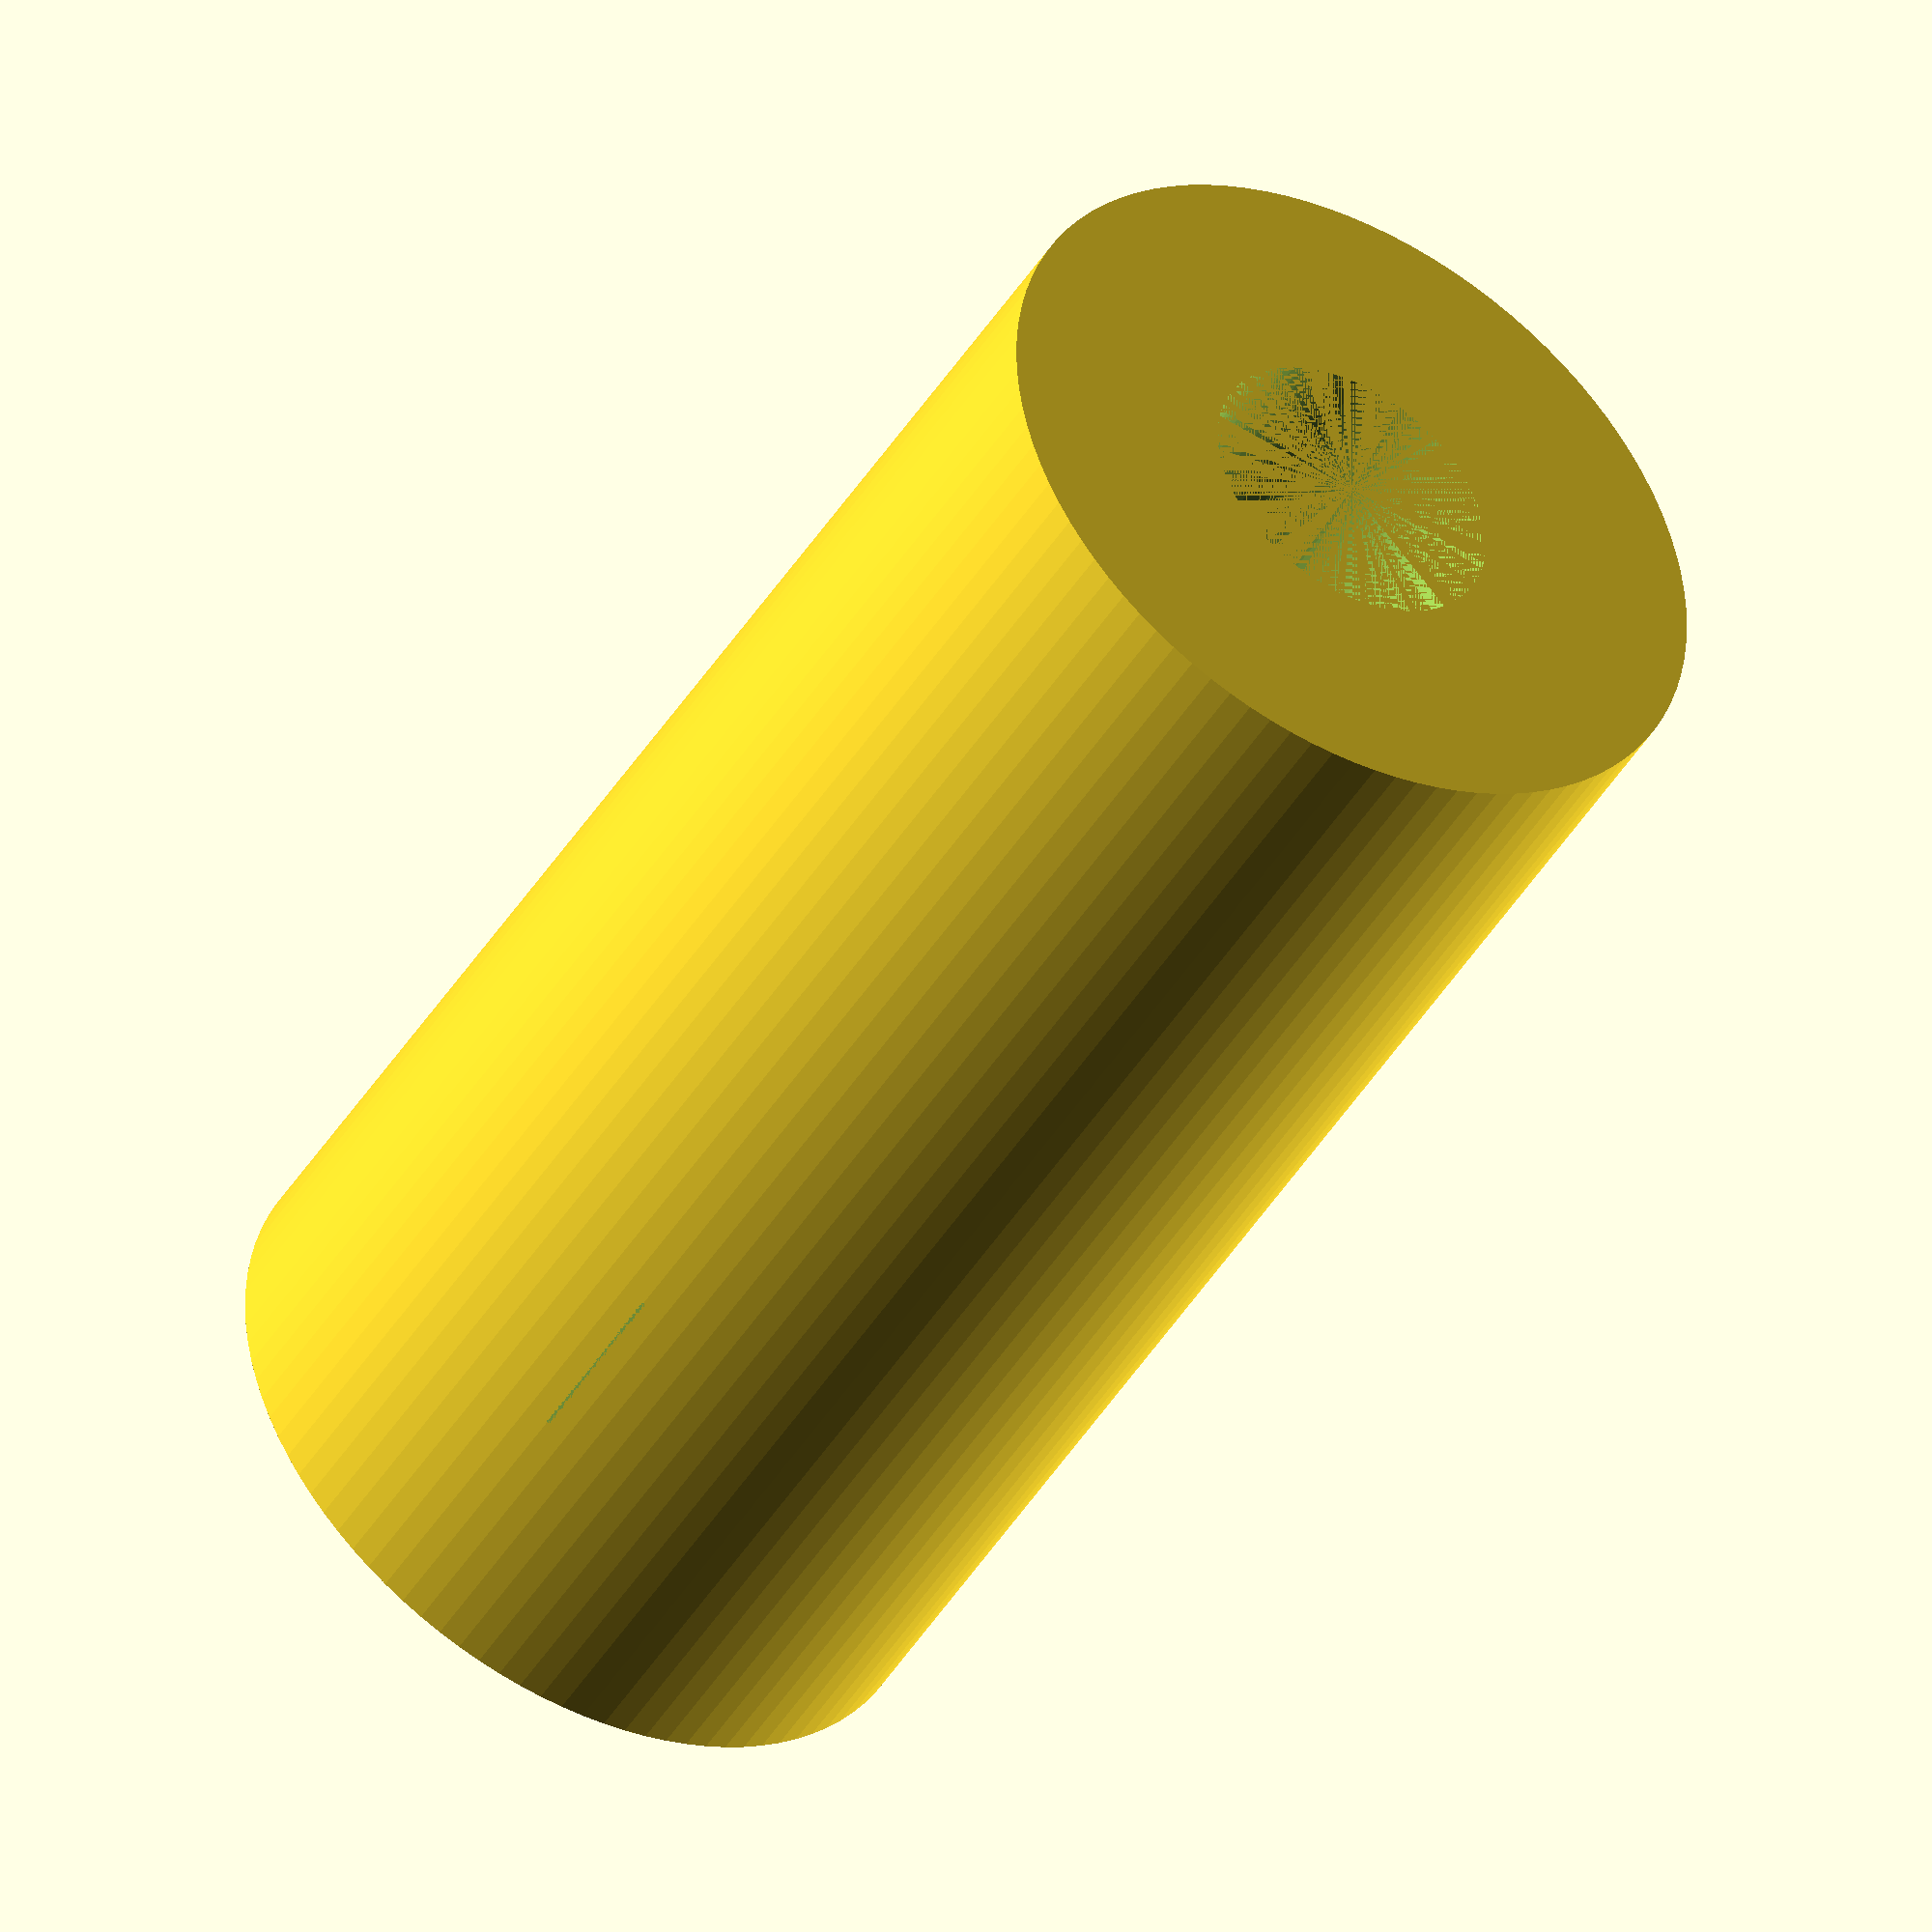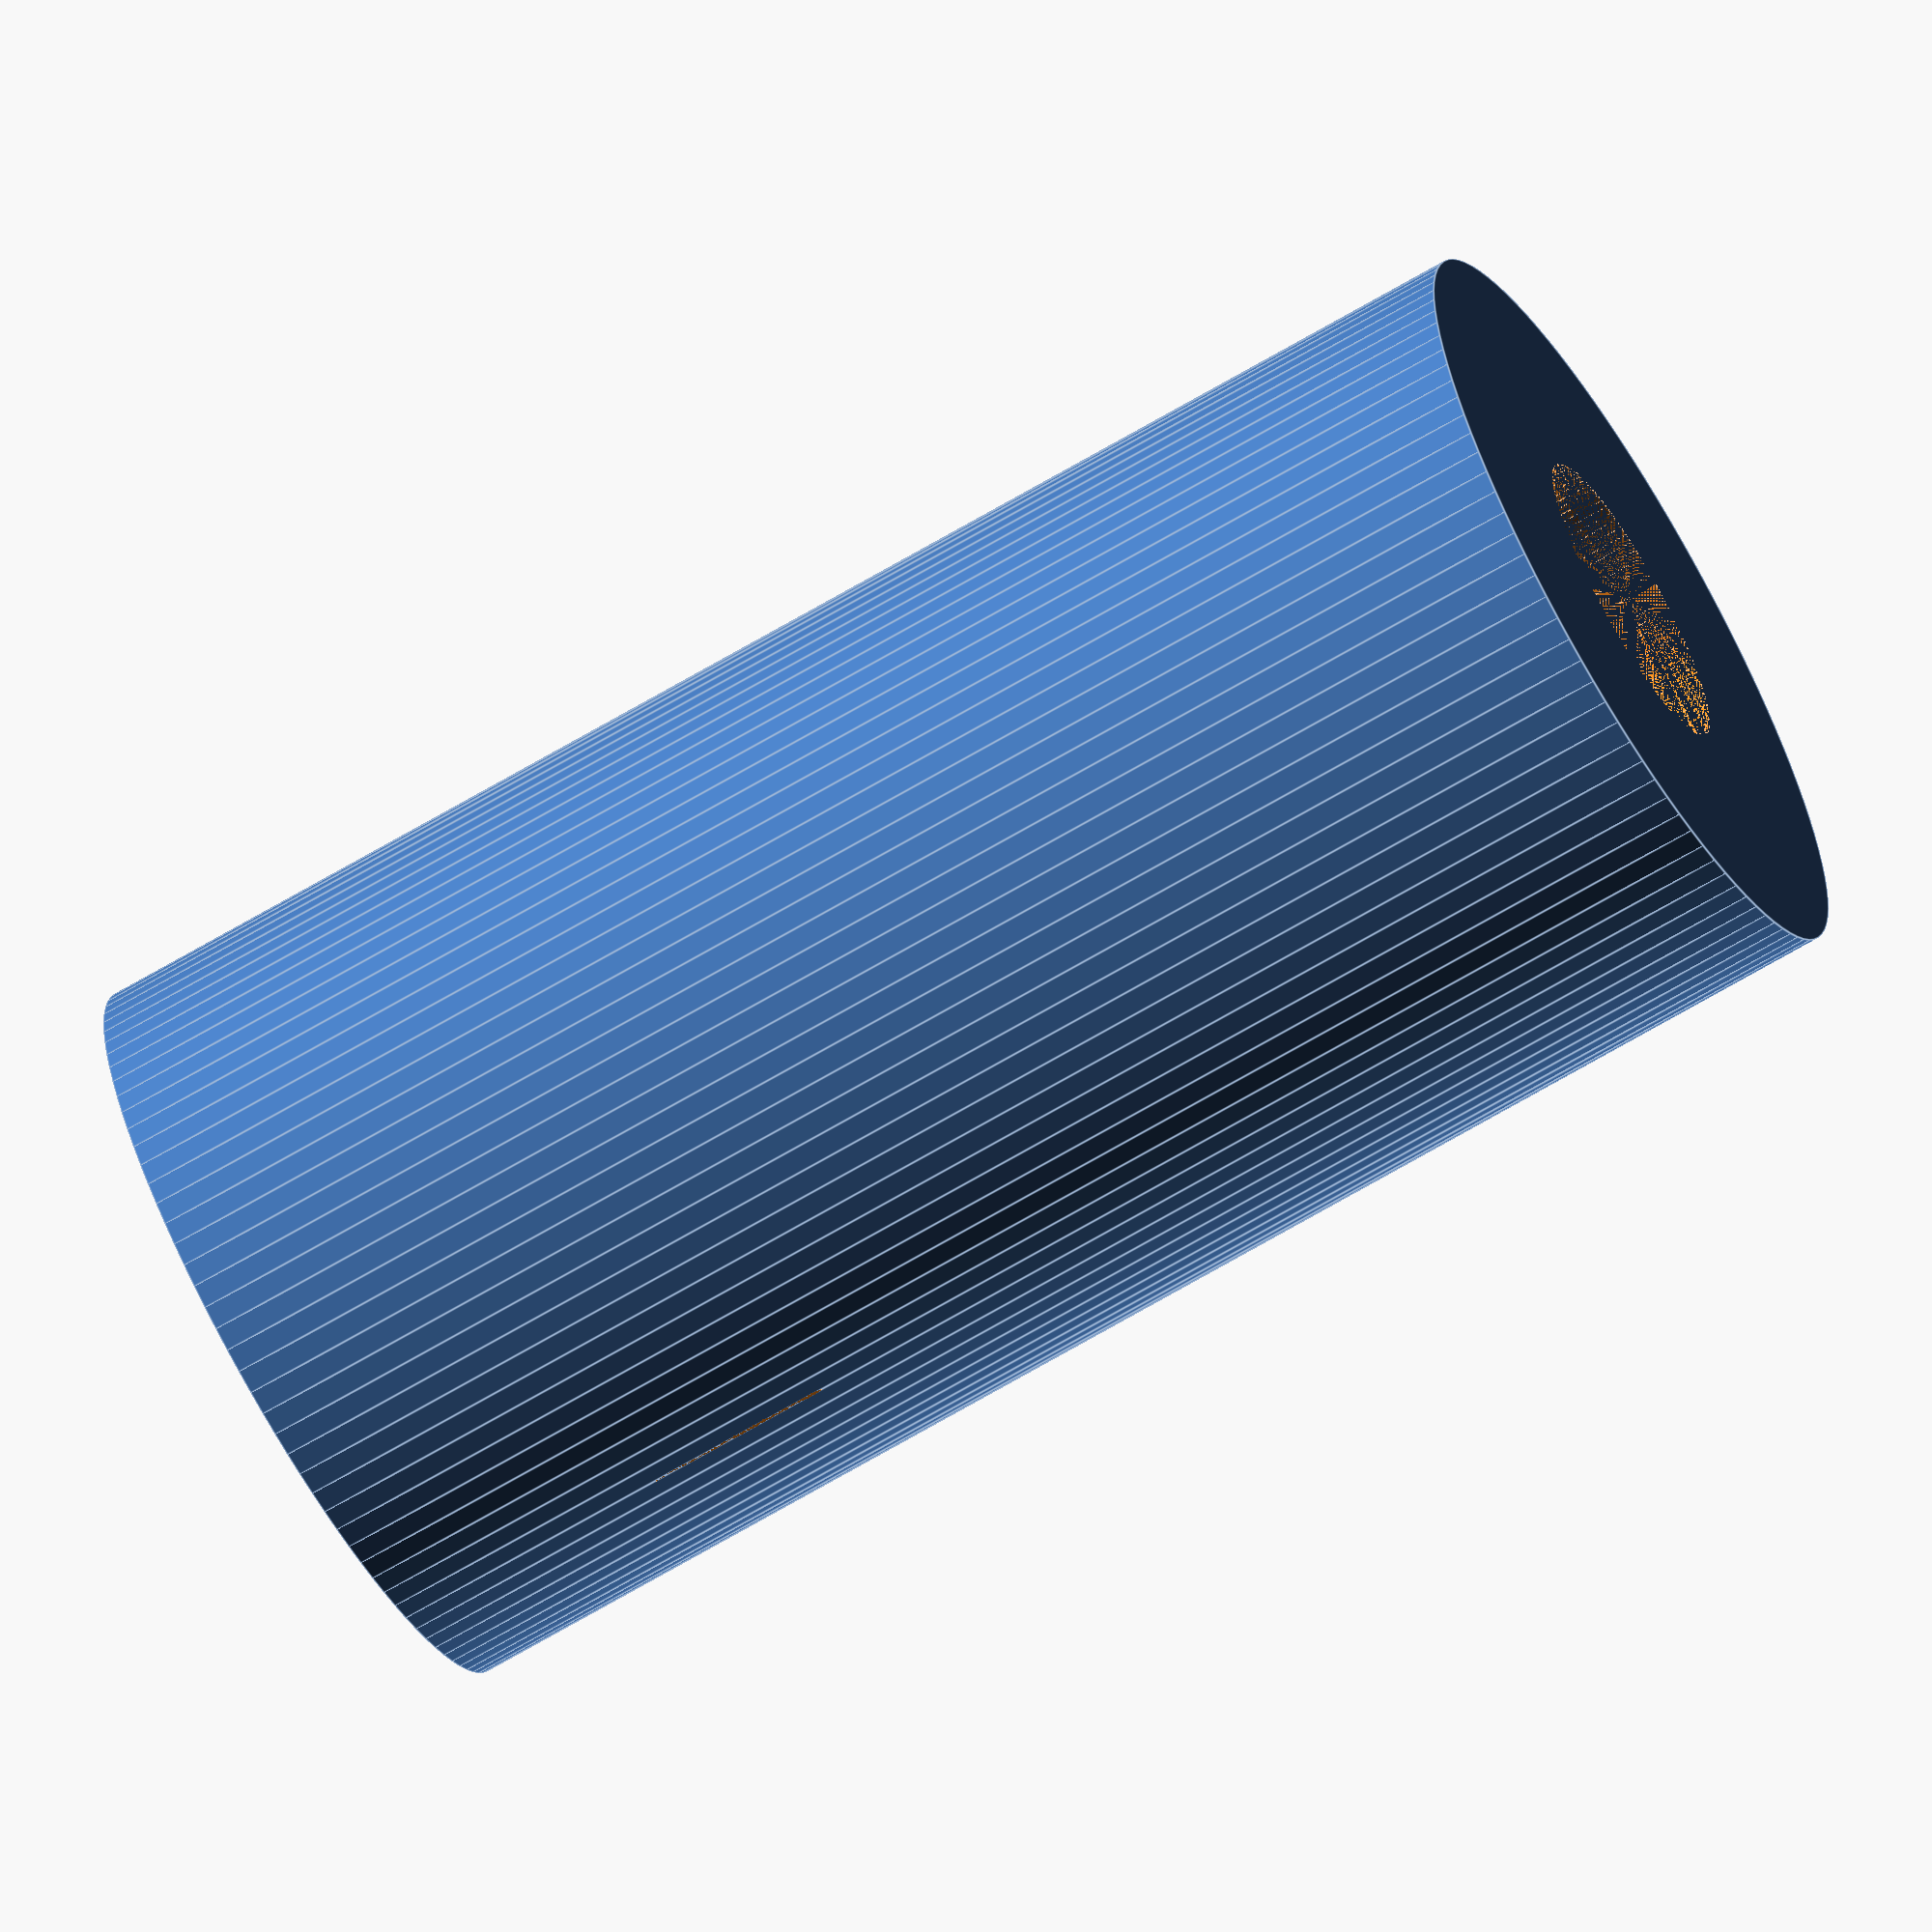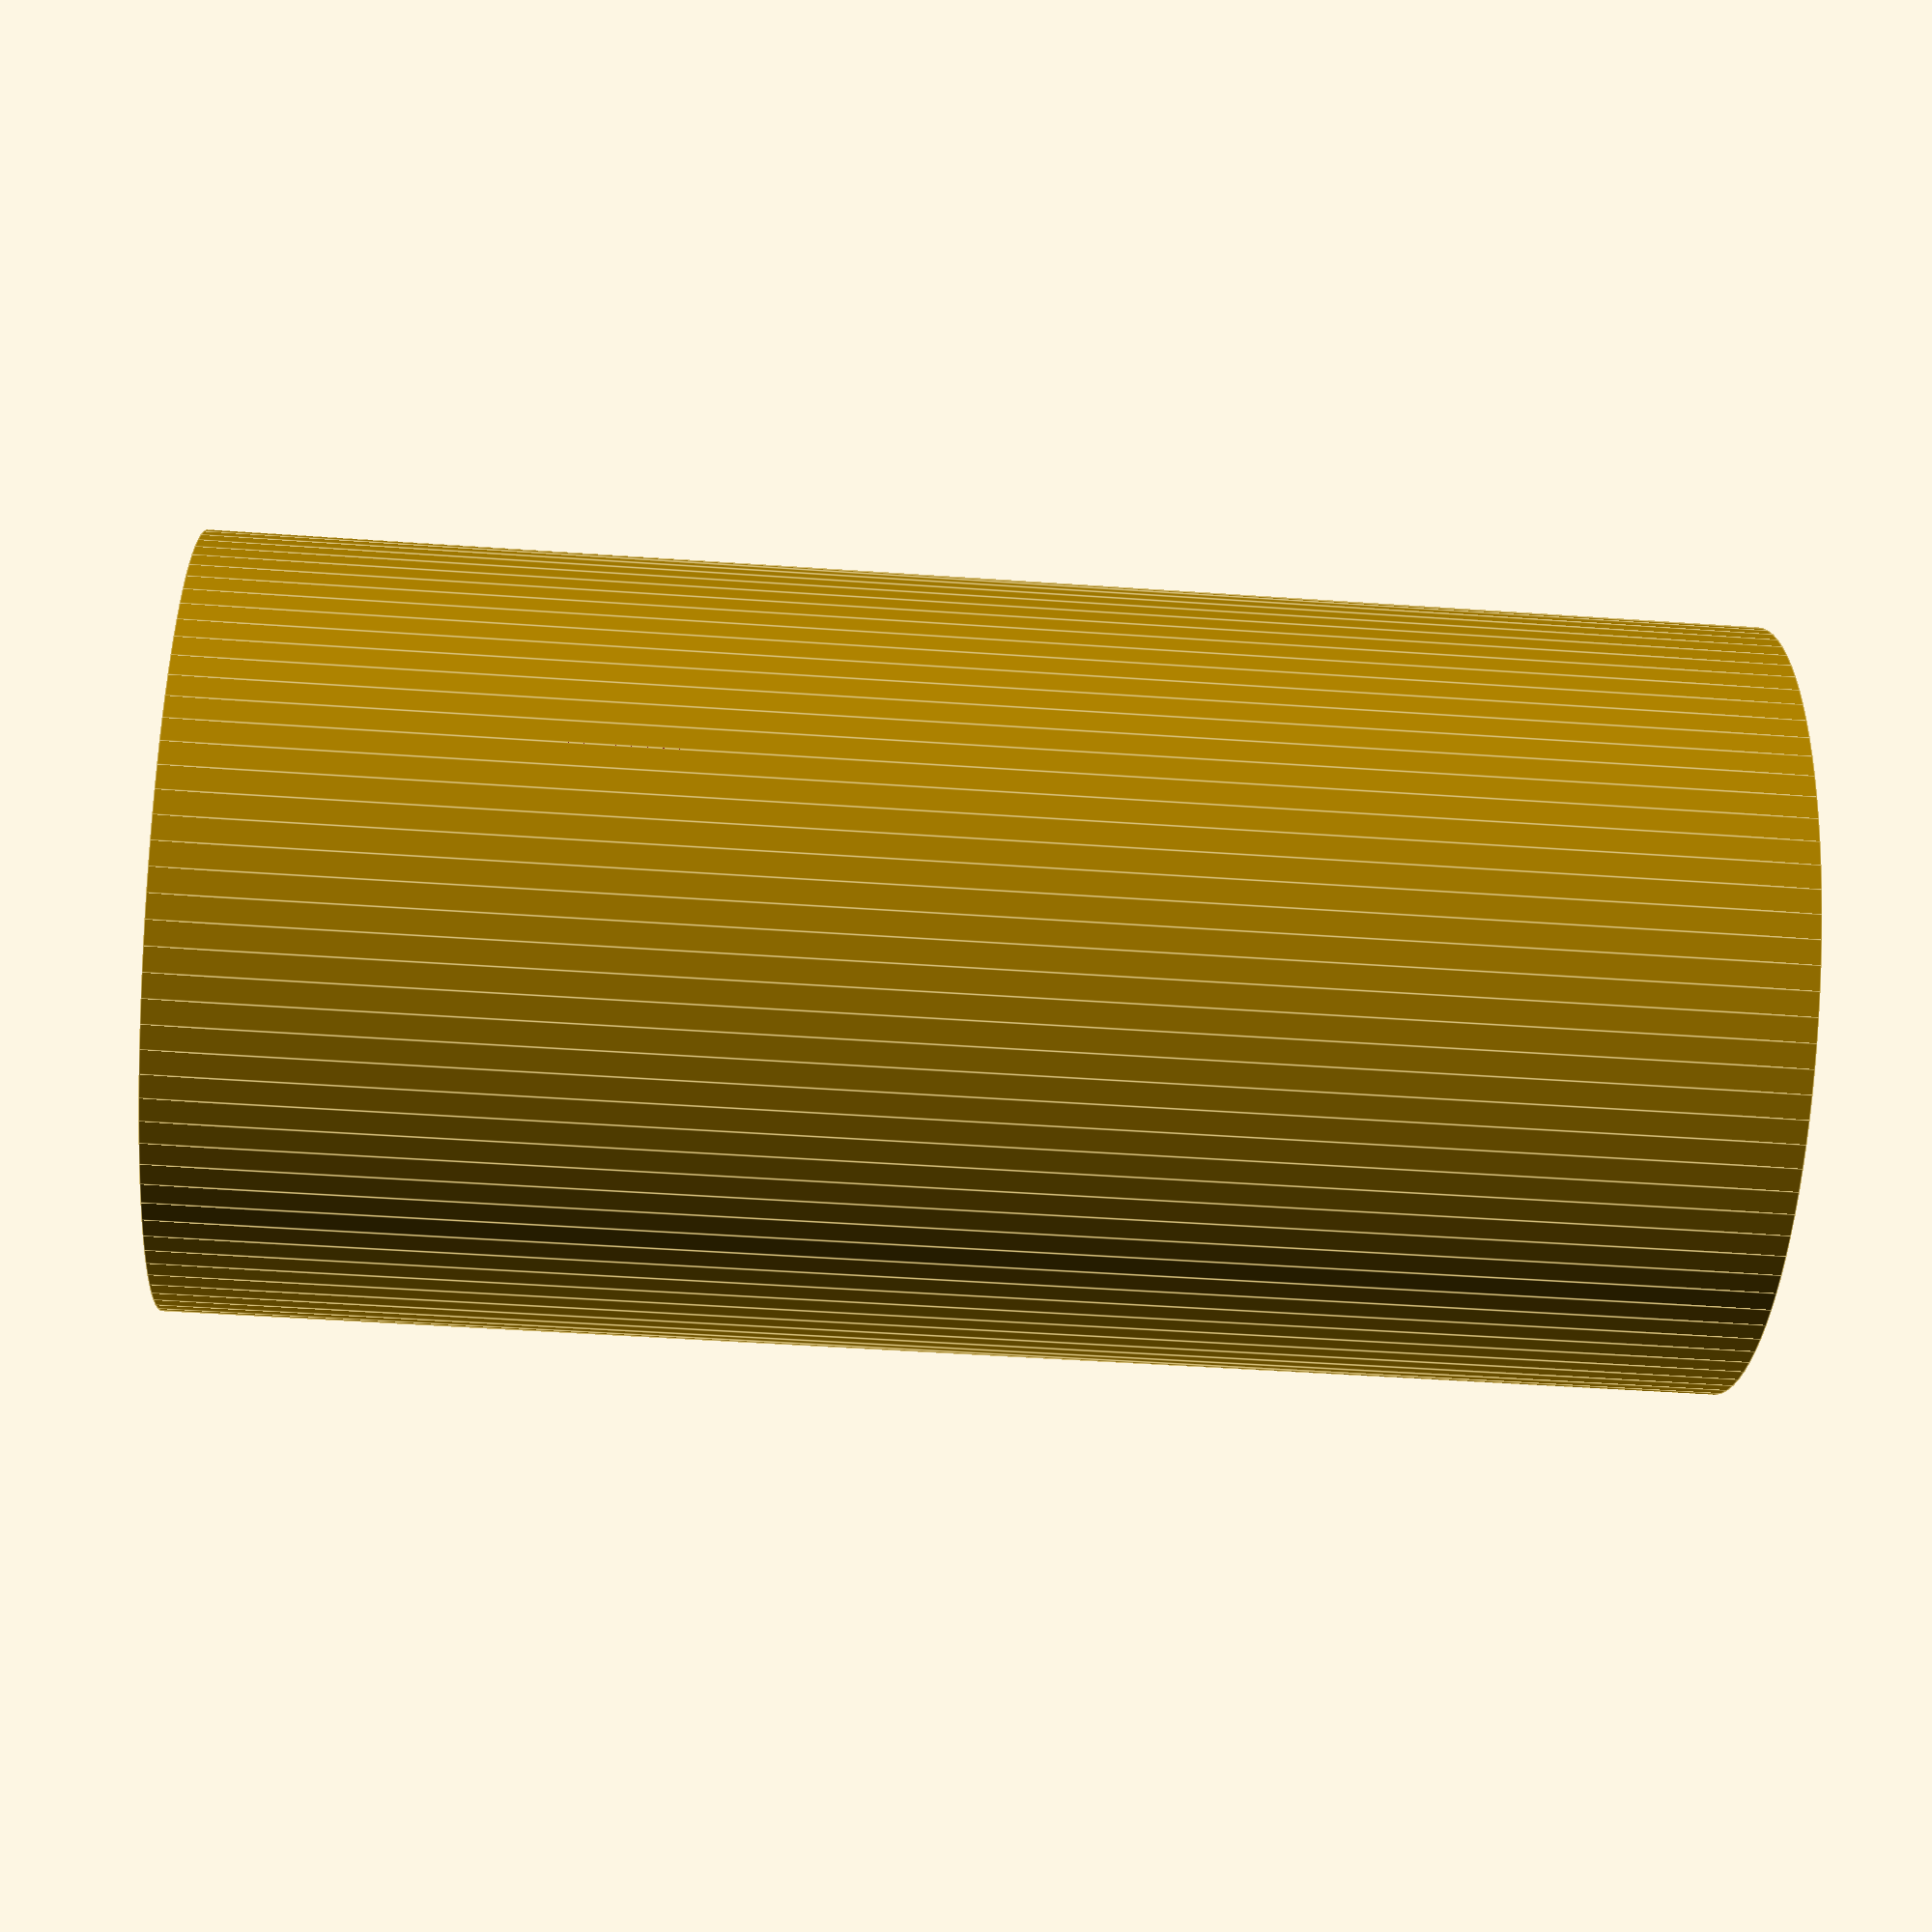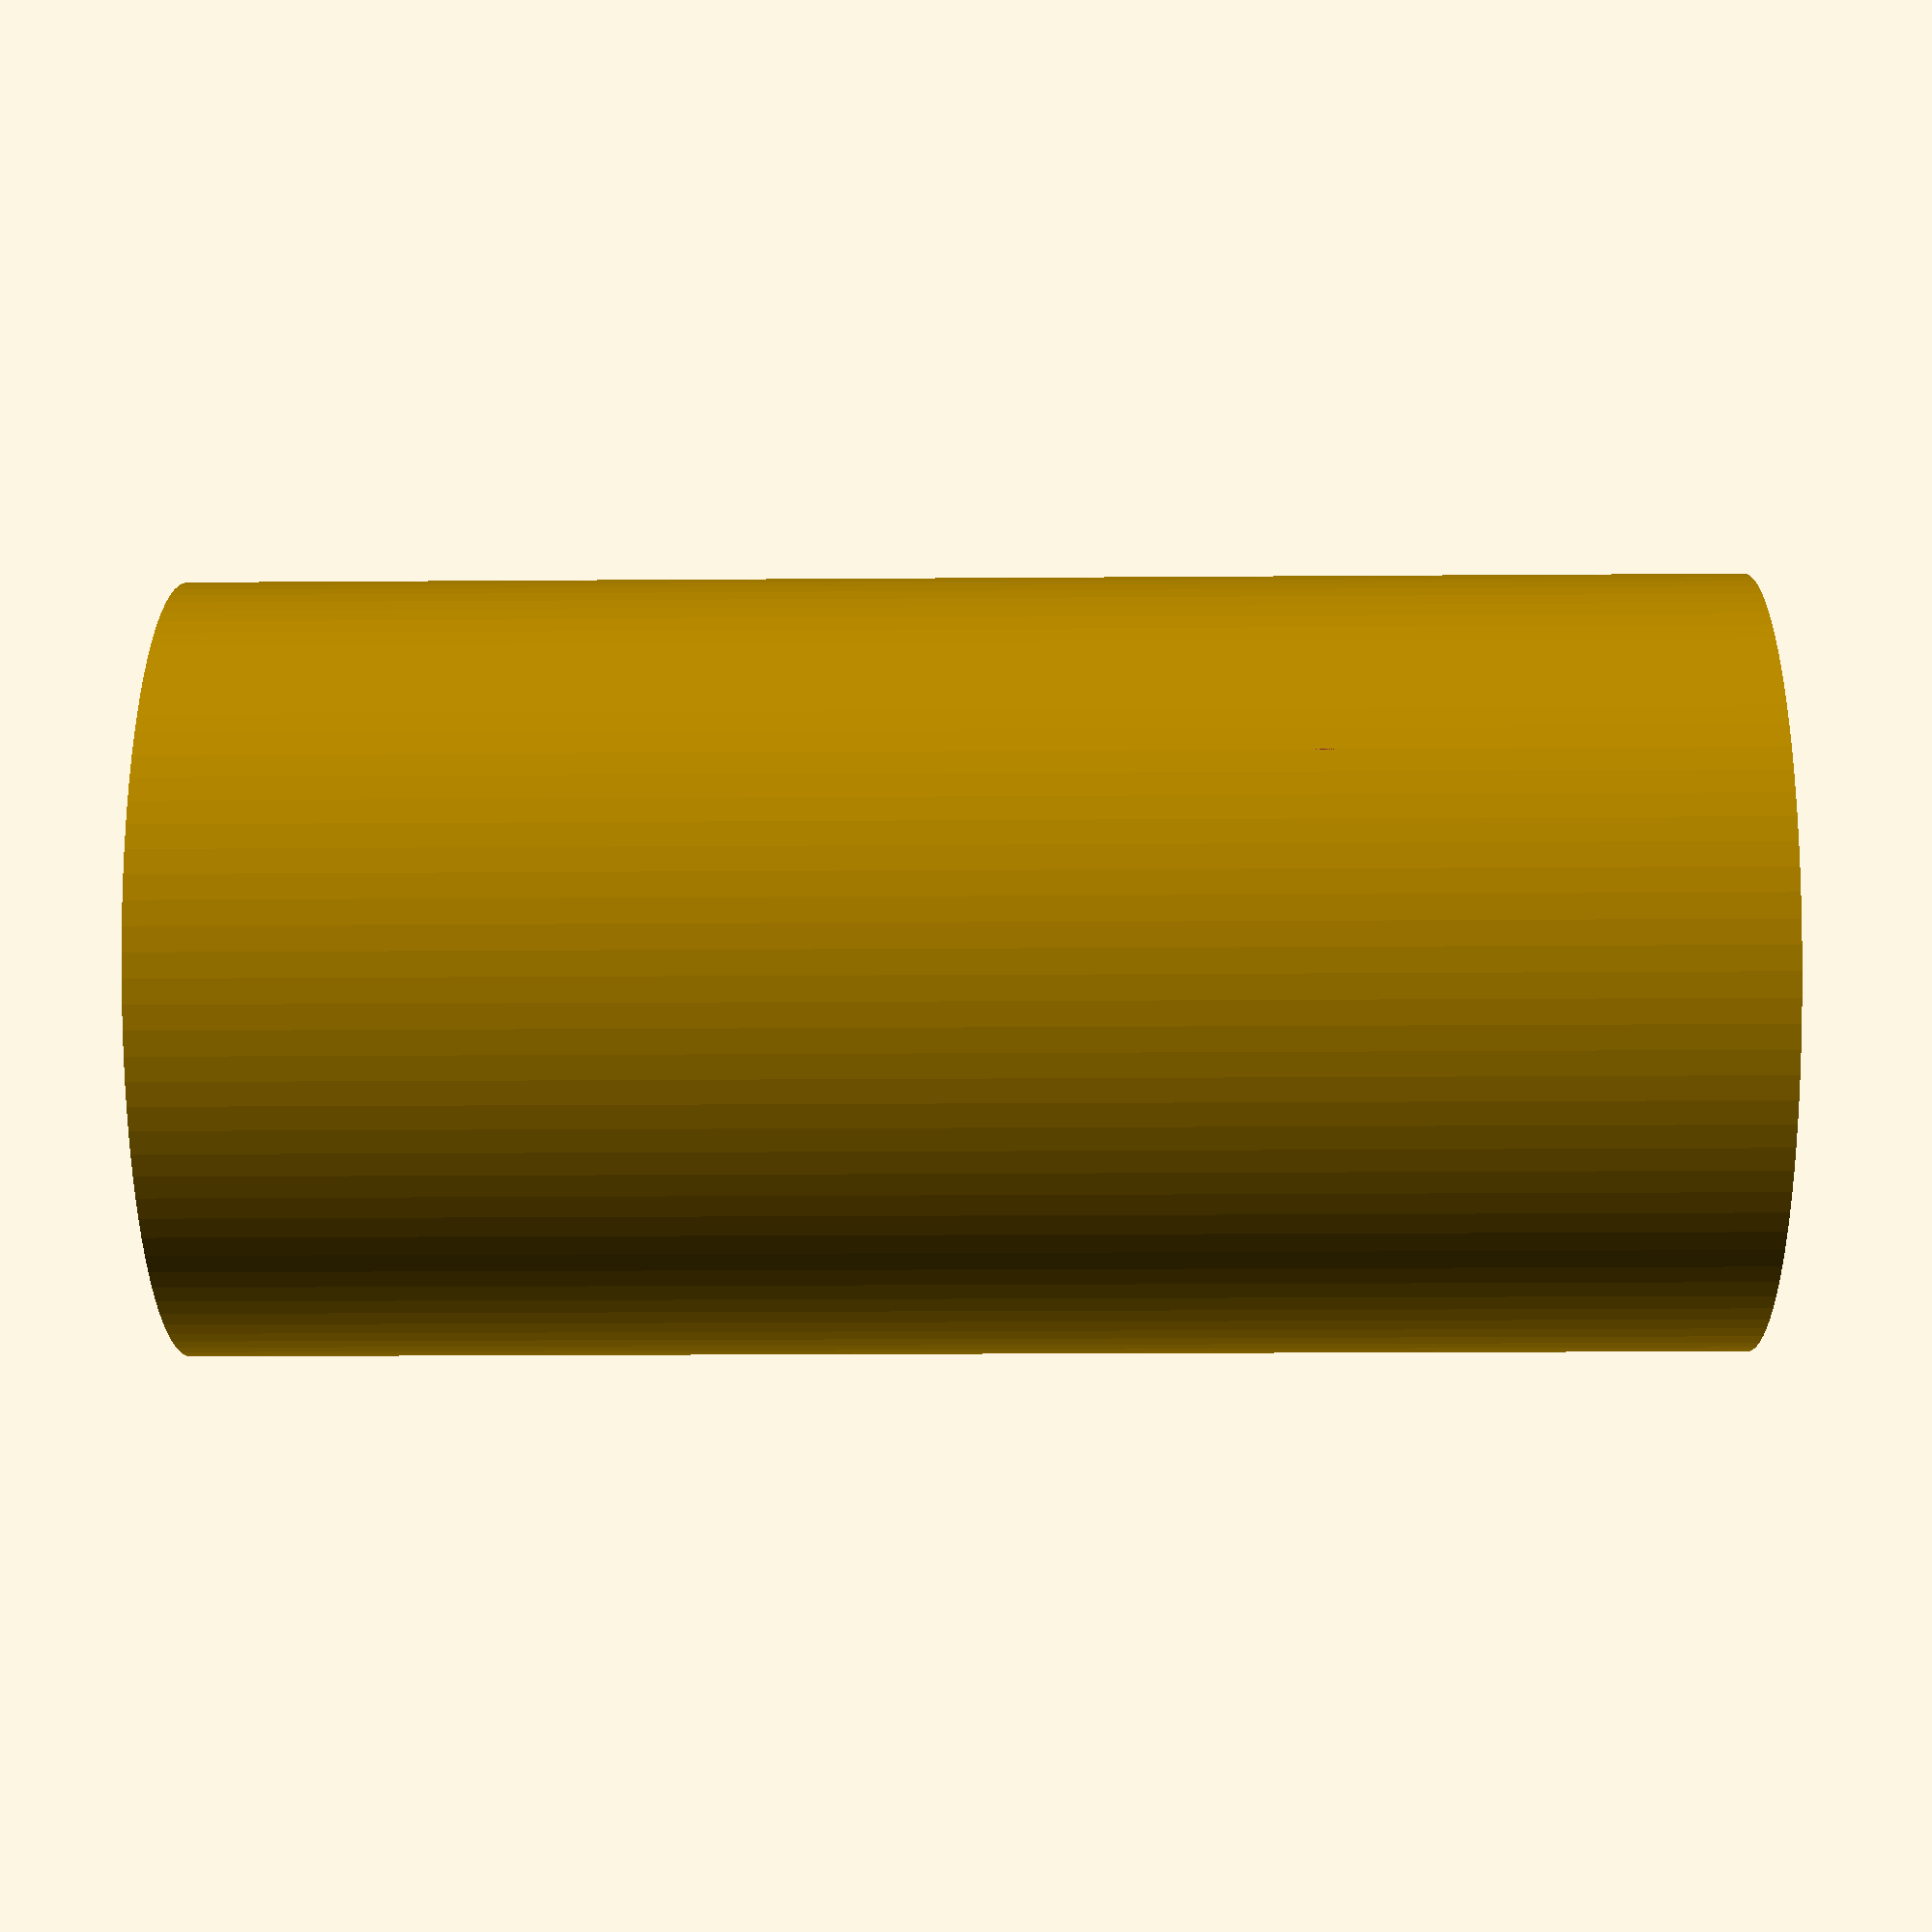
<openscad>

// Parameters
shaft_diameter = 20;
shaft_length = 40;
bore_diameter = 8;
side_hole_diameter = 5;
side_hole_offset = 10; // distance from center to side holes
side_hole_depth = shaft_diameter / 2 + 2;

// Main shaft body
difference() {
    // Outer cylinder
    cylinder(h = shaft_length, d = shaft_diameter, $fn = 100);

    // Central bore
    translate([0, 0, 0])
        cylinder(h = shaft_length, d = bore_diameter, $fn = 100);

    // Side holes (threaded holes for bolts)
    for (angle = [90, 270]) {
        rotate([0, 0, angle])
        translate([shaft_diameter/2, 0, shaft_length/2 - side_hole_offset])
            rotate([0, 90, 0])
                cylinder(h = side_hole_depth, d = side_hole_diameter, $fn = 60);
    }
}



</openscad>
<views>
elev=45.3 azim=212.0 roll=330.1 proj=o view=wireframe
elev=248.2 azim=327.9 roll=239.3 proj=o view=edges
elev=45.3 azim=253.2 roll=265.3 proj=p view=edges
elev=196.7 azim=255.5 roll=89.1 proj=p view=wireframe
</views>
